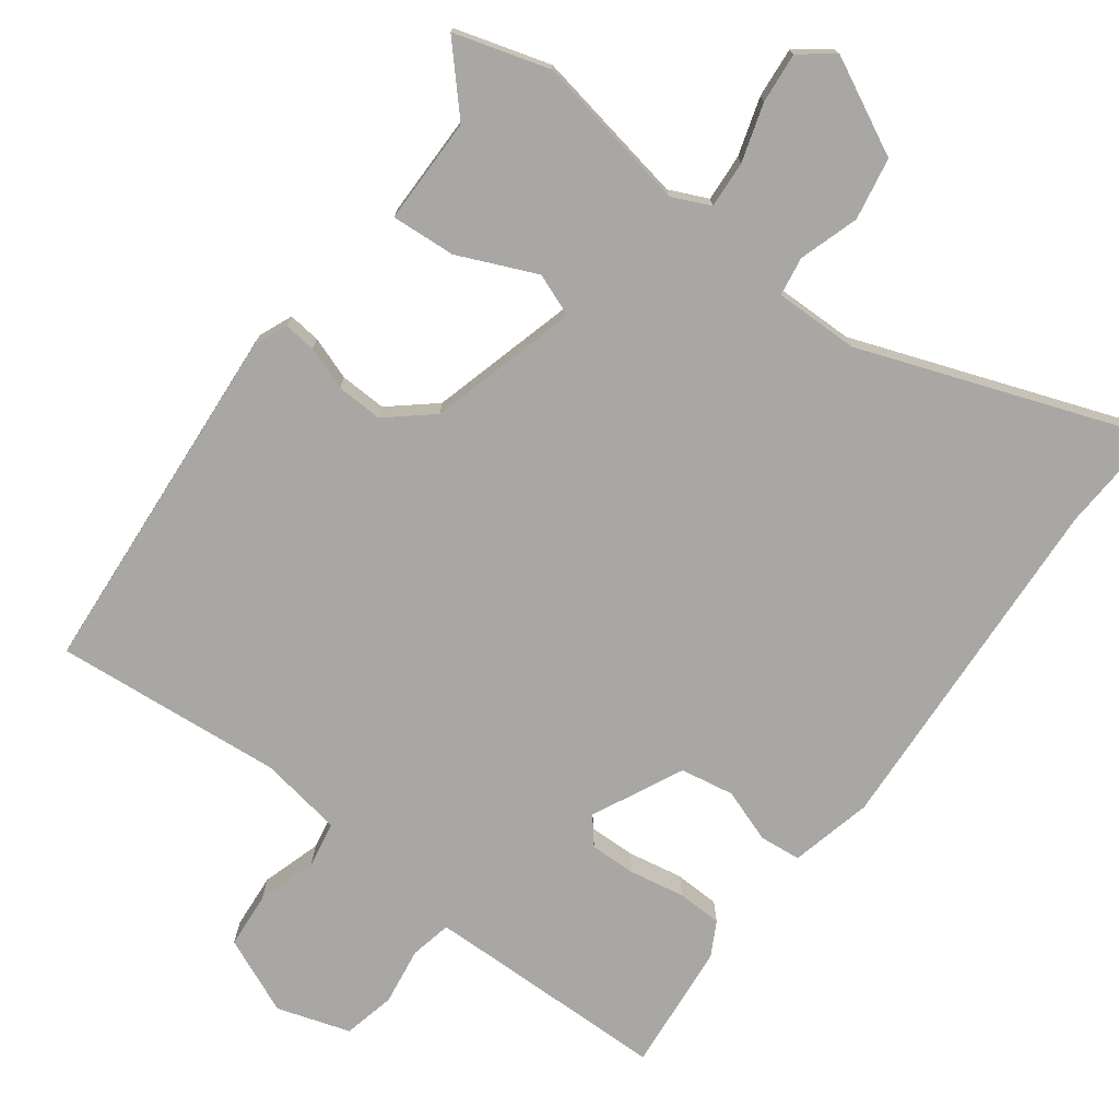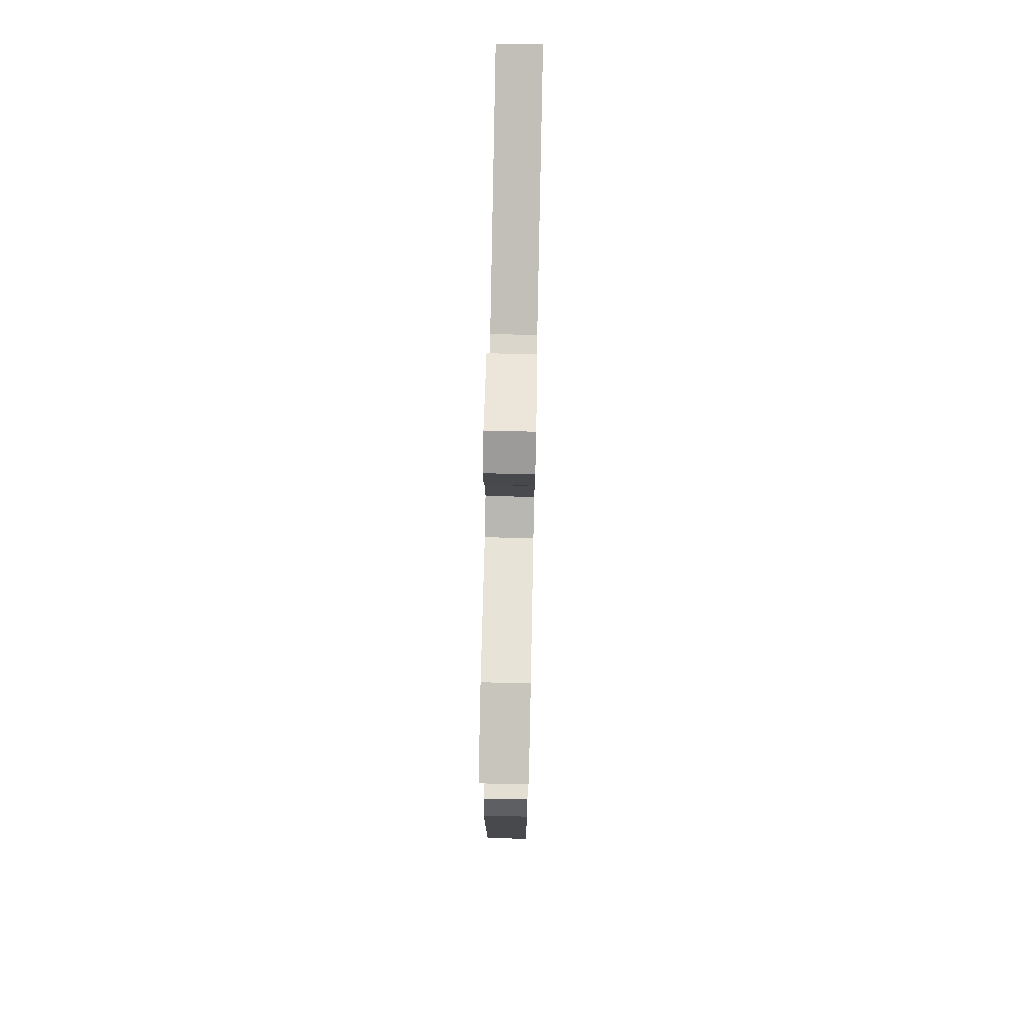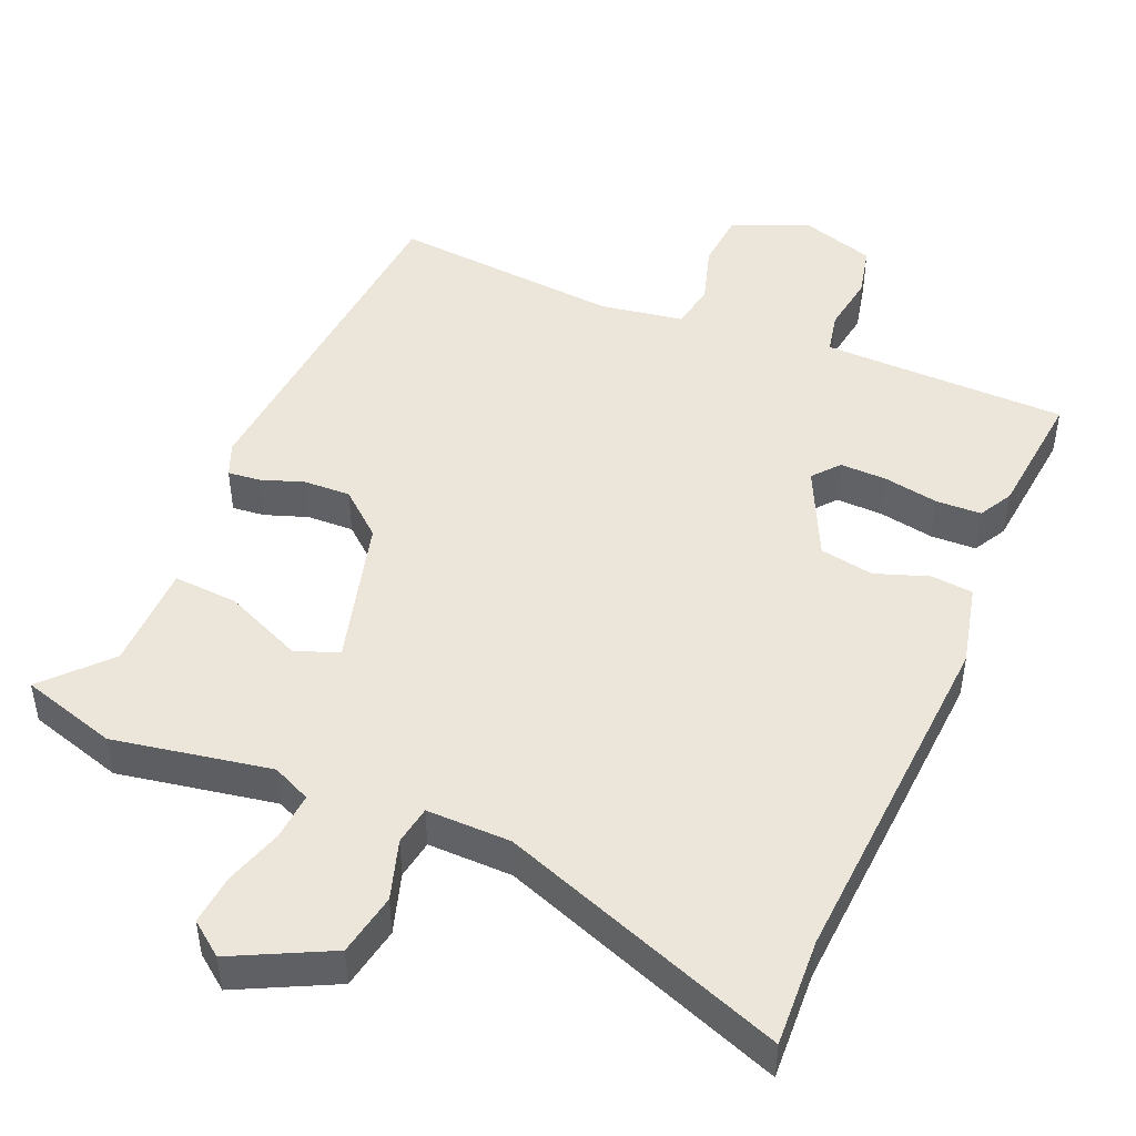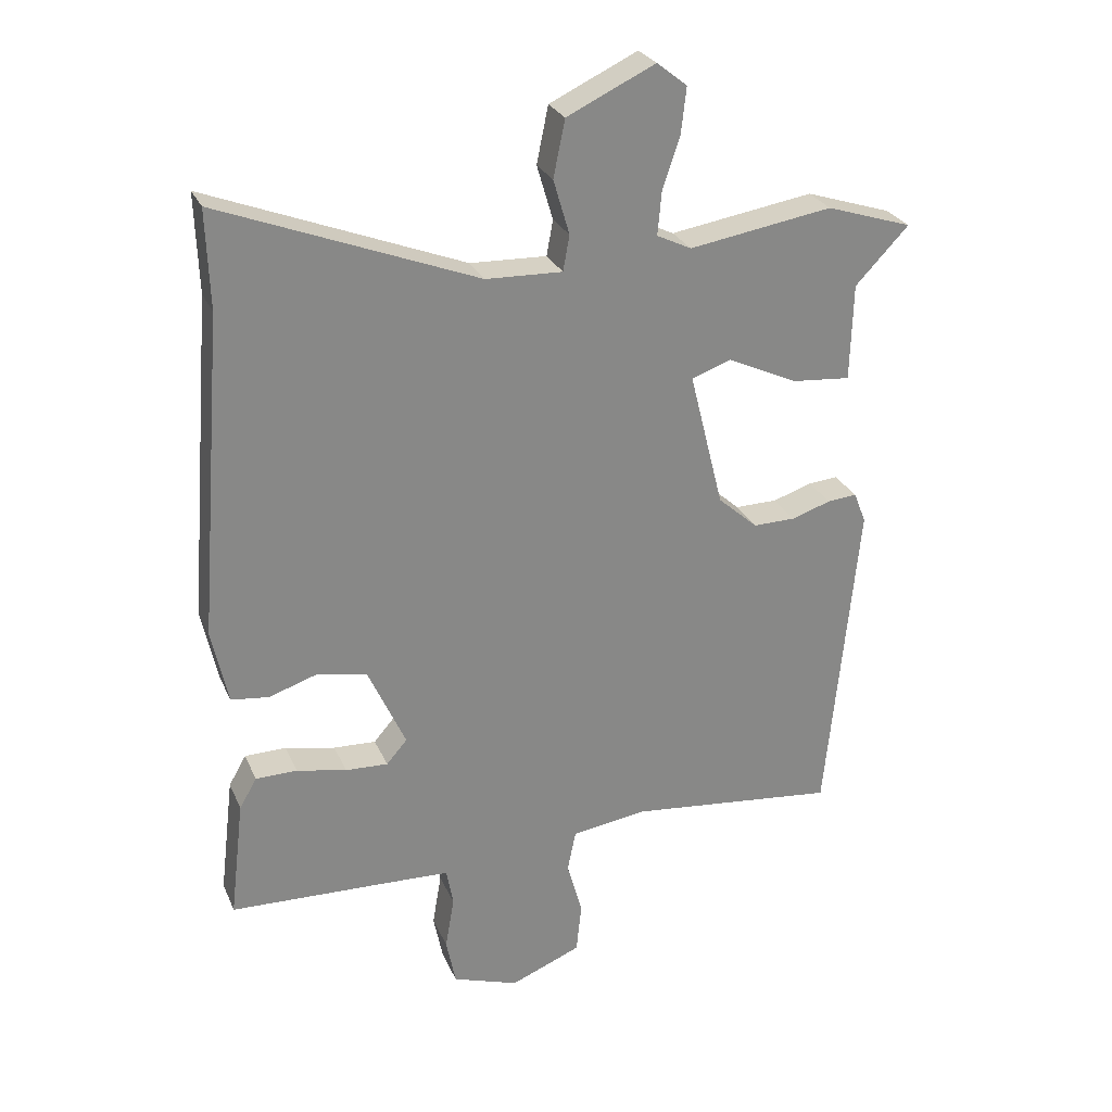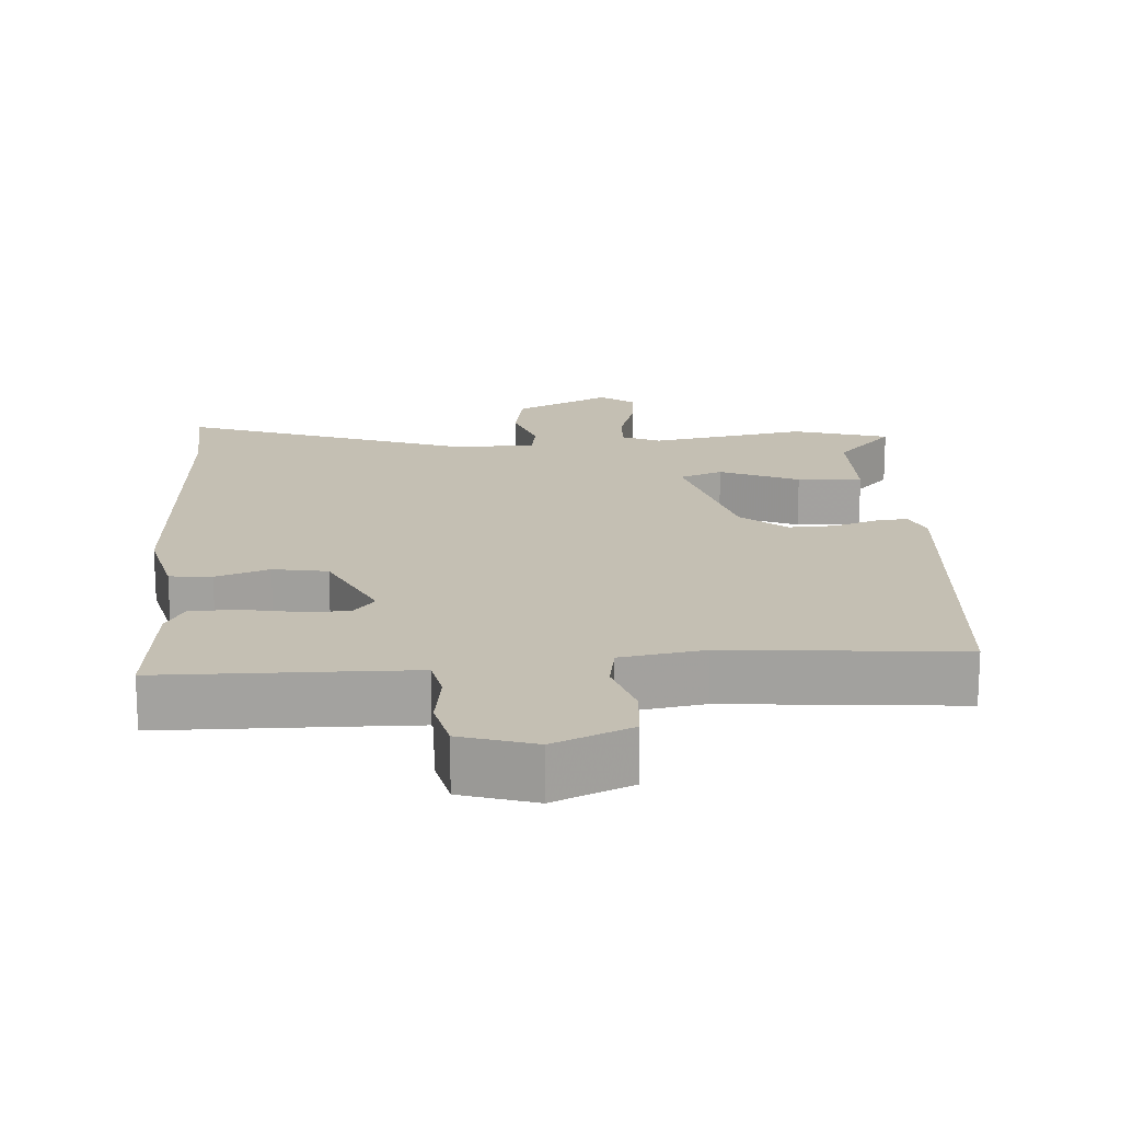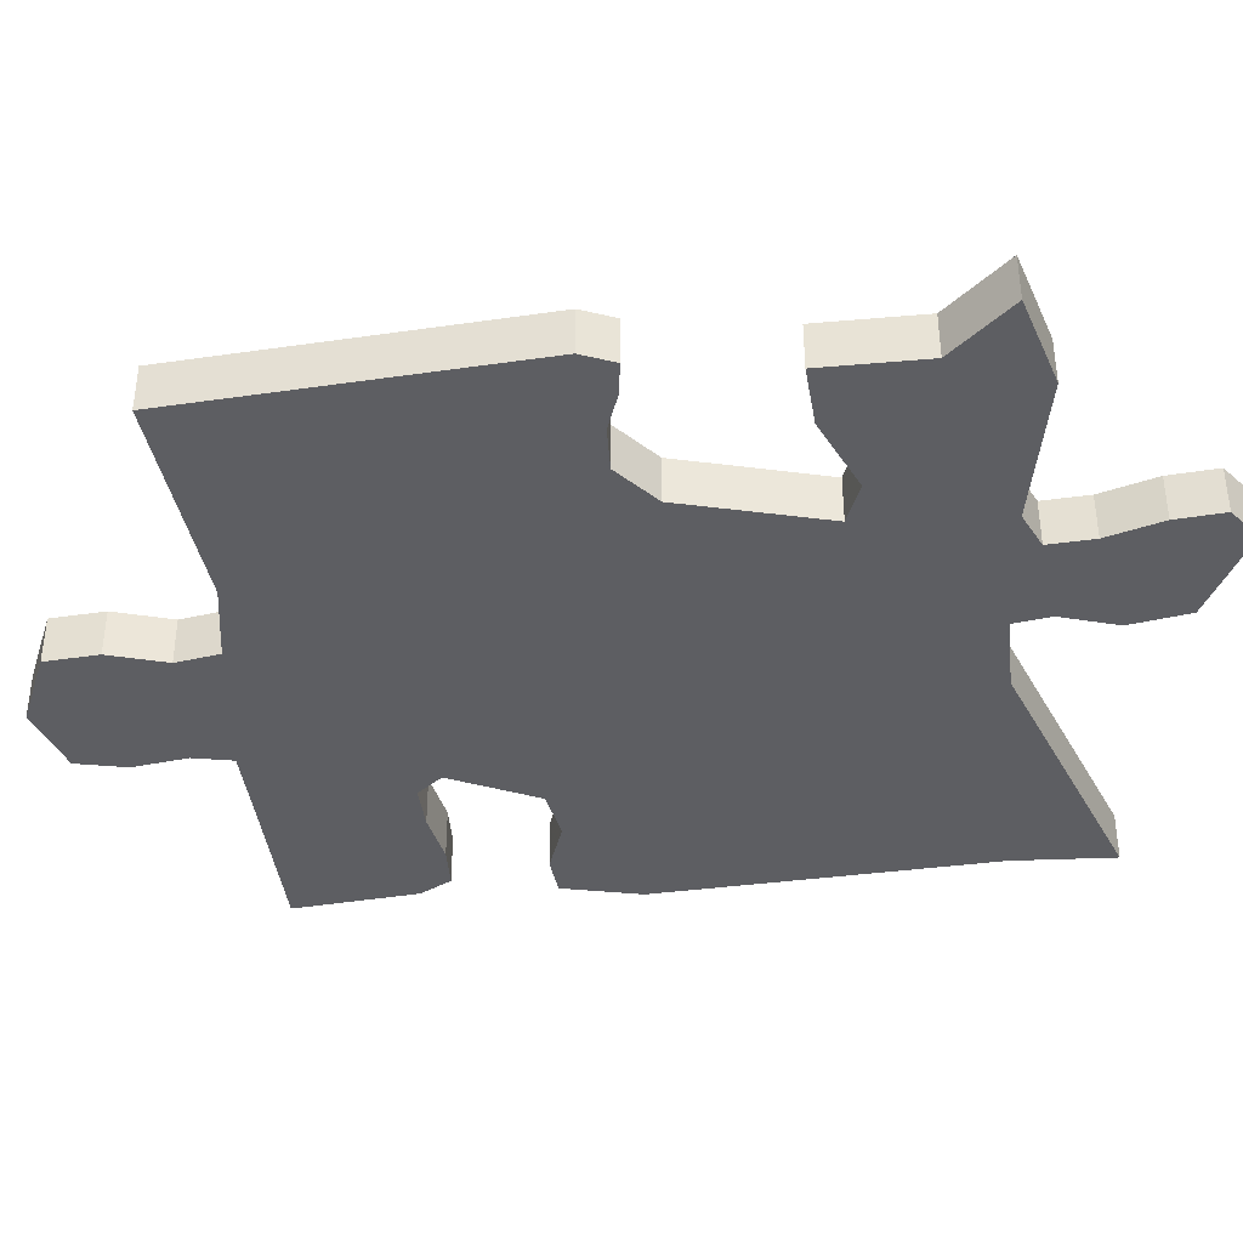
<metadata>
{"format":"obj","ext":"obj","renderer":"f3d","projection":"perspective","resolution":1024,"background":"white","views":[{"elev":-74.4,"azim":-37.9,"up":"+Y"},{"elev":72.0,"azim":-88.8,"up":"+Z"},{"elev":47.0,"azim":22.0,"up":"+Y"},{"elev":27.2,"azim":160.0,"up":"+Z"},{"elev":17.7,"azim":174.9,"up":"+Y"},{"elev":-39.3,"azim":-85.2,"up":"+Y"}]}
</metadata>
<code>
v 0.504 0.07 0.632
v 0.499 0.07 0.48
v 0.539 0.07 -0.02
v 0.514 0.07 -0.137
v 0.455 0.07 -0.144
v 0.379 0.07 -0.119
v 0.303 0.07 -0.134
v 0.244 0.07 -0.264
v 0.276 0.07 -0.301
v 0.342 0.07 -0.298
v 0.42 0.07 -0.282
v 0.484 0.07 -0.283
v 0.511 0.07 -0.33
v 0.533 0.07 -0.514
v 0.281 0.07 -0.523
v 0.185 0.07 -0.527
v 0.174 0.07 -0.586
v 0.188 0.07 -0.668
v 0.173 0.07 -0.742
v 0.07 0.07 -0.777
v -0.04 0.07 -0.732
v -0.048 0.07 -0.653
v -0.024 0.07 -0.568
v -0.037 0.07 -0.503
v -0.155 0.07 -0.486
v -0.48 0.07 -0.521
v -0.529 0.07 -0.014
v -0.51 0.07 0.034
v -0.464 0.07 0.03
v -0.403 0.07 0.01
v -0.337 0.07 0.009
v -0.275 0.07 0.064
v -0.222 0.07 0.276
v -0.283 0.07 0.298
v -0.393 0.07 0.247
v -0.484 0.07 0.239
v -0.488 0.07 0.39
v -0.571 0.07 0.477
v -0.437 0.07 0.52
v -0.214 0.07 0.484
v -0.16 0.07 0.51
v -0.166 0.07 0.577
v -0.193 0.07 0.658
v -0.201 0.07 0.729
v -0.154 0.07 0.766
v -0.017 0.07 0.701
v 0.001 0.07 0.613
v -0.024 0.07 0.528
v -0.014 0.07 0.473
v 0.105 0.07 0.477
v 0.504 0 0.632
v 0.499 0 0.48
v 0.539 0 -0.02
v 0.514 0 -0.137
v 0.455 0 -0.144
v 0.379 0 -0.119
v 0.303 0 -0.134
v 0.244 0 -0.264
v 0.276 0 -0.301
v 0.342 0 -0.298
v 0.42 0 -0.282
v 0.484 0 -0.283
v 0.511 0 -0.33
v 0.533 0 -0.514
v 0.281 0 -0.523
v 0.185 0 -0.527
v 0.174 0 -0.586
v 0.188 0 -0.668
v 0.173 0 -0.742
v 0.07 0 -0.777
v -0.04 0 -0.732
v -0.048 0 -0.653
v -0.024 0 -0.568
v -0.037 0 -0.503
v -0.155 0 -0.486
v -0.48 0 -0.521
v -0.529 0 -0.014
v -0.51 0 0.034
v -0.464 0 0.03
v -0.403 0 0.01
v -0.337 0 0.009
v -0.275 0 0.064
v -0.222 0 0.276
v -0.283 0 0.298
v -0.393 0 0.247
v -0.484 0 0.239
v -0.488 0 0.39
v -0.571 0 0.477
v -0.437 0 0.52
v -0.214 0 0.484
v -0.16 0 0.51
v -0.166 0 0.577
v -0.193 0 0.658
v -0.201 0 0.729
v -0.154 0 0.766
v -0.017 0 0.701
v 0.001 0 0.613
v -0.024 0 0.528
v -0.014 0 0.473
v 0.105 0 0.477
f 46 47 48
f 45 46 48
f 44 45 48
f 43 44 48
f 42 43 48
f 41 42 48 49
f 40 41 49
f 37 38 39 40
f 37 40 49
f 36 37 49
f 35 36 49
f 34 35 49
f 33 34 49 50
f 28 29 30
f 27 28 30
f 26 27 30
f 25 26 30
f 24 25 30 31
f 21 22 23
f 20 21 23
f 19 20 23
f 18 19 23
f 17 18 23
f 16 17 23 24
f 24 31 32
f 16 24 32
f 15 16 32
f 13 14 15
f 12 13 15
f 11 12 15
f 10 11 15
f 4 5 6
f 3 4 6
f 2 3 6
f 2 6 7
f 1 2 7 8
f 33 50 1 8
f 32 33 8
f 15 32 8 9
f 9 10 15
f 98 97 96
f 98 96 95
f 98 95 94
f 98 94 93
f 98 93 92
f 99 98 92 91
f 99 91 90
f 90 89 88 87
f 99 90 87
f 99 87 86
f 99 86 85
f 99 85 84
f 100 99 84 83
f 80 79 78
f 80 78 77
f 80 77 76
f 80 76 75
f 81 80 75 74
f 73 72 71
f 73 71 70
f 73 70 69
f 73 69 68
f 73 68 67
f 74 73 67 66
f 82 81 74
f 82 74 66
f 82 66 65
f 65 64 63
f 65 63 62
f 65 62 61
f 65 61 60
f 56 55 54
f 56 54 53
f 56 53 52
f 57 56 52
f 58 57 52 51
f 58 51 100 83
f 58 83 82
f 59 58 82 65
f 65 60 59
f 1 51 52 2
f 2 52 53 3
f 3 53 54 4
f 4 54 55 5
f 5 55 56 6
f 6 56 57 7
f 7 57 58 8
f 8 58 59 9
f 9 59 60 10
f 10 60 61 11
f 11 61 62 12
f 12 62 63 13
f 13 63 64 14
f 14 64 65 15
f 15 65 66 16
f 16 66 67 17
f 17 67 68 18
f 18 68 69 19
f 19 69 70 20
f 20 70 71 21
f 21 71 72 22
f 22 72 73 23
f 23 73 74 24
f 24 74 75 25
f 25 75 76 26
f 26 76 77 27
f 27 77 78 28
f 28 78 79 29
f 29 79 80 30
f 30 80 81 31
f 31 81 82 32
f 32 82 83 33
f 33 83 84 34
f 34 84 85 35
f 35 85 86 36
f 36 86 87 37
f 37 87 88 38
f 38 88 89 39
f 39 89 90 40
f 40 90 91 41
f 41 91 92 42
f 42 92 93 43
f 43 93 94 44
f 44 94 95 45
f 45 95 96 46
f 46 96 97 47
f 47 97 98 48
f 48 98 99 49
f 49 99 100 50
f 50 100 51 1

</code>
